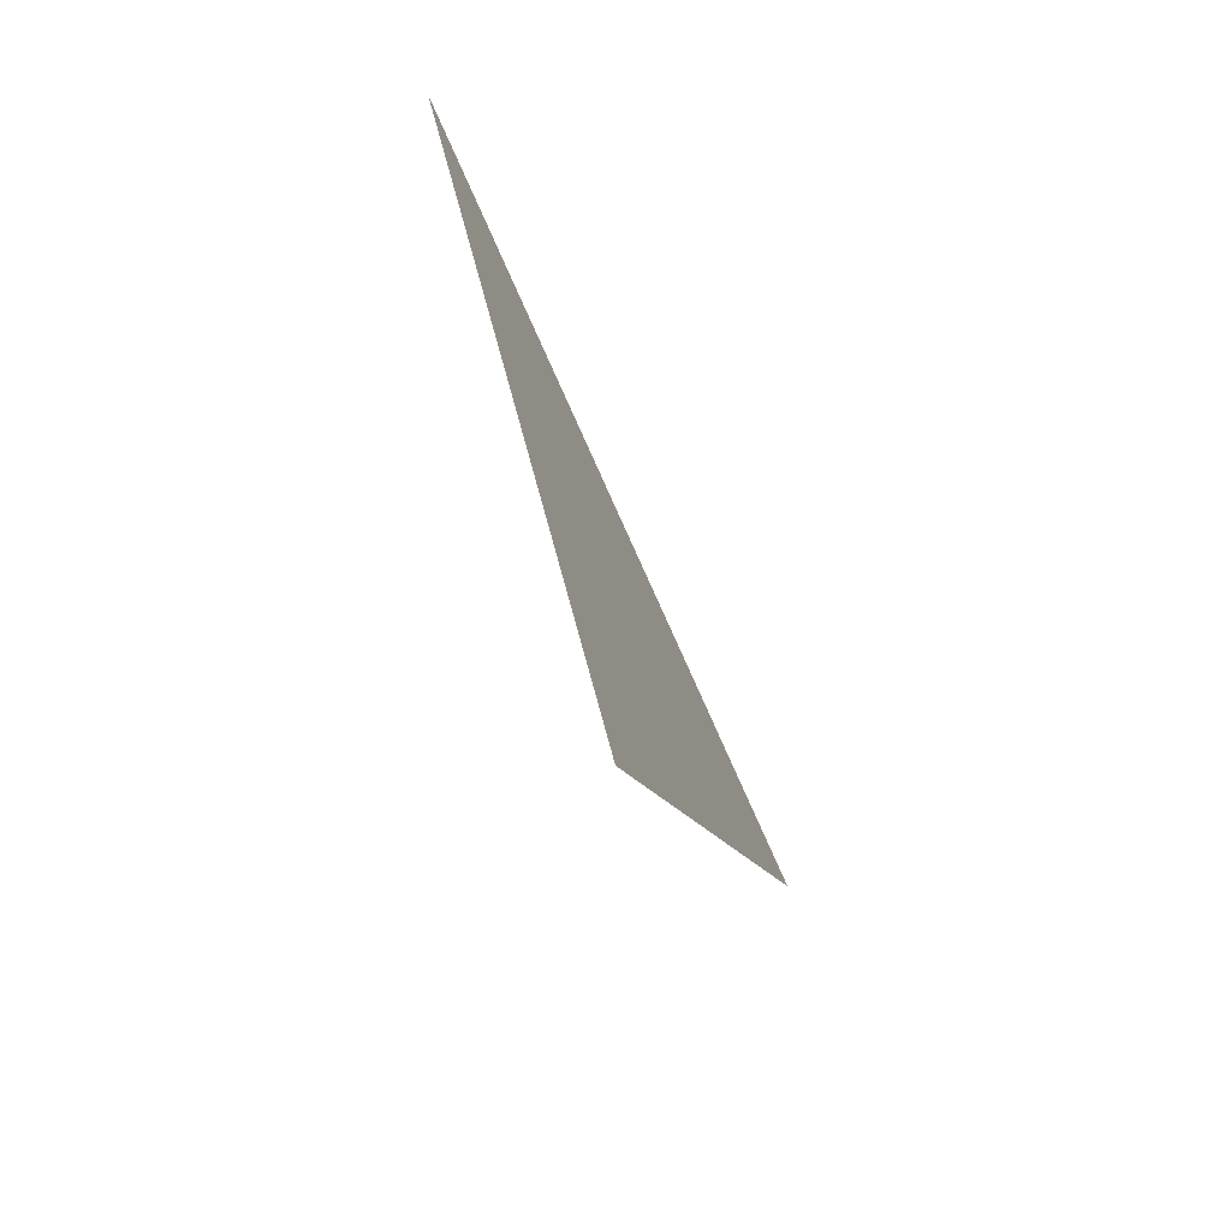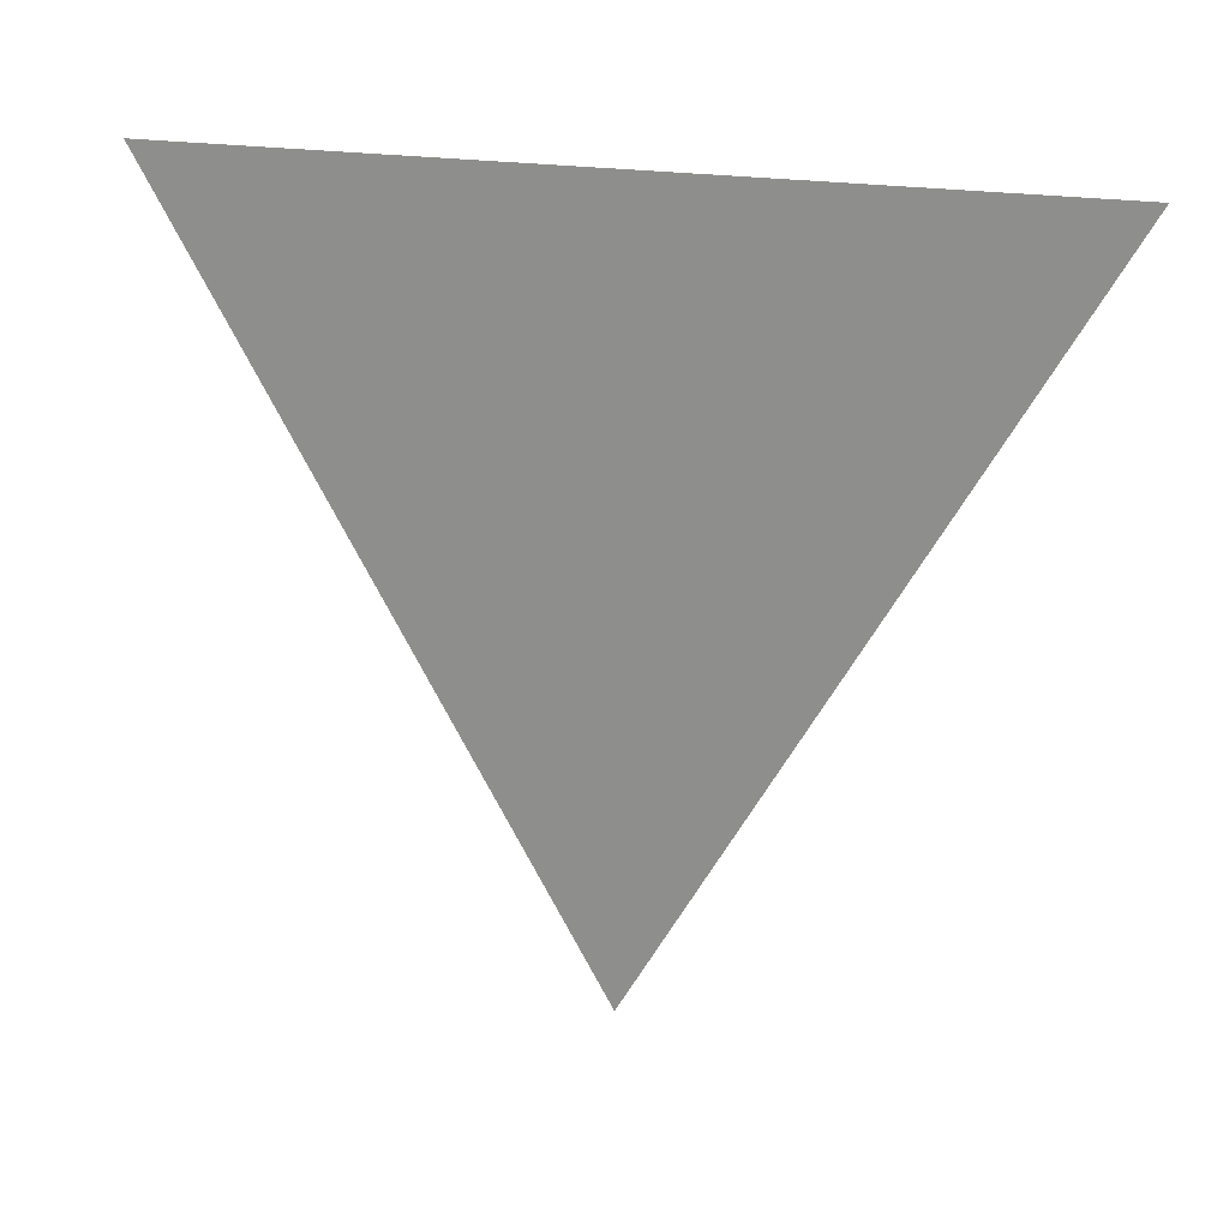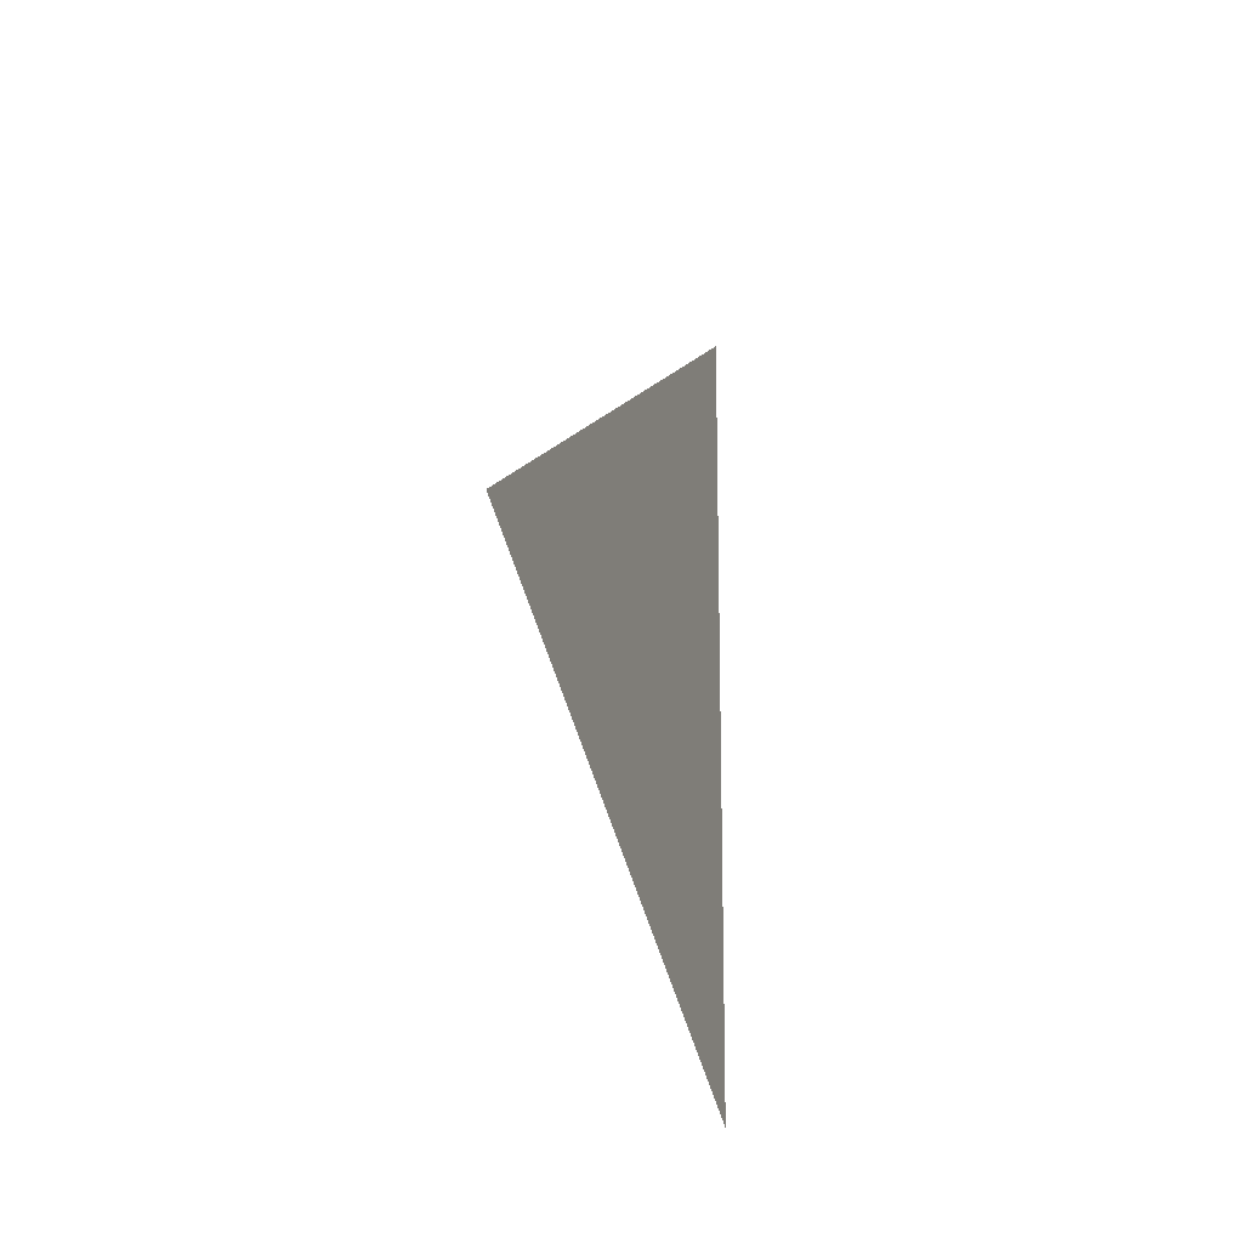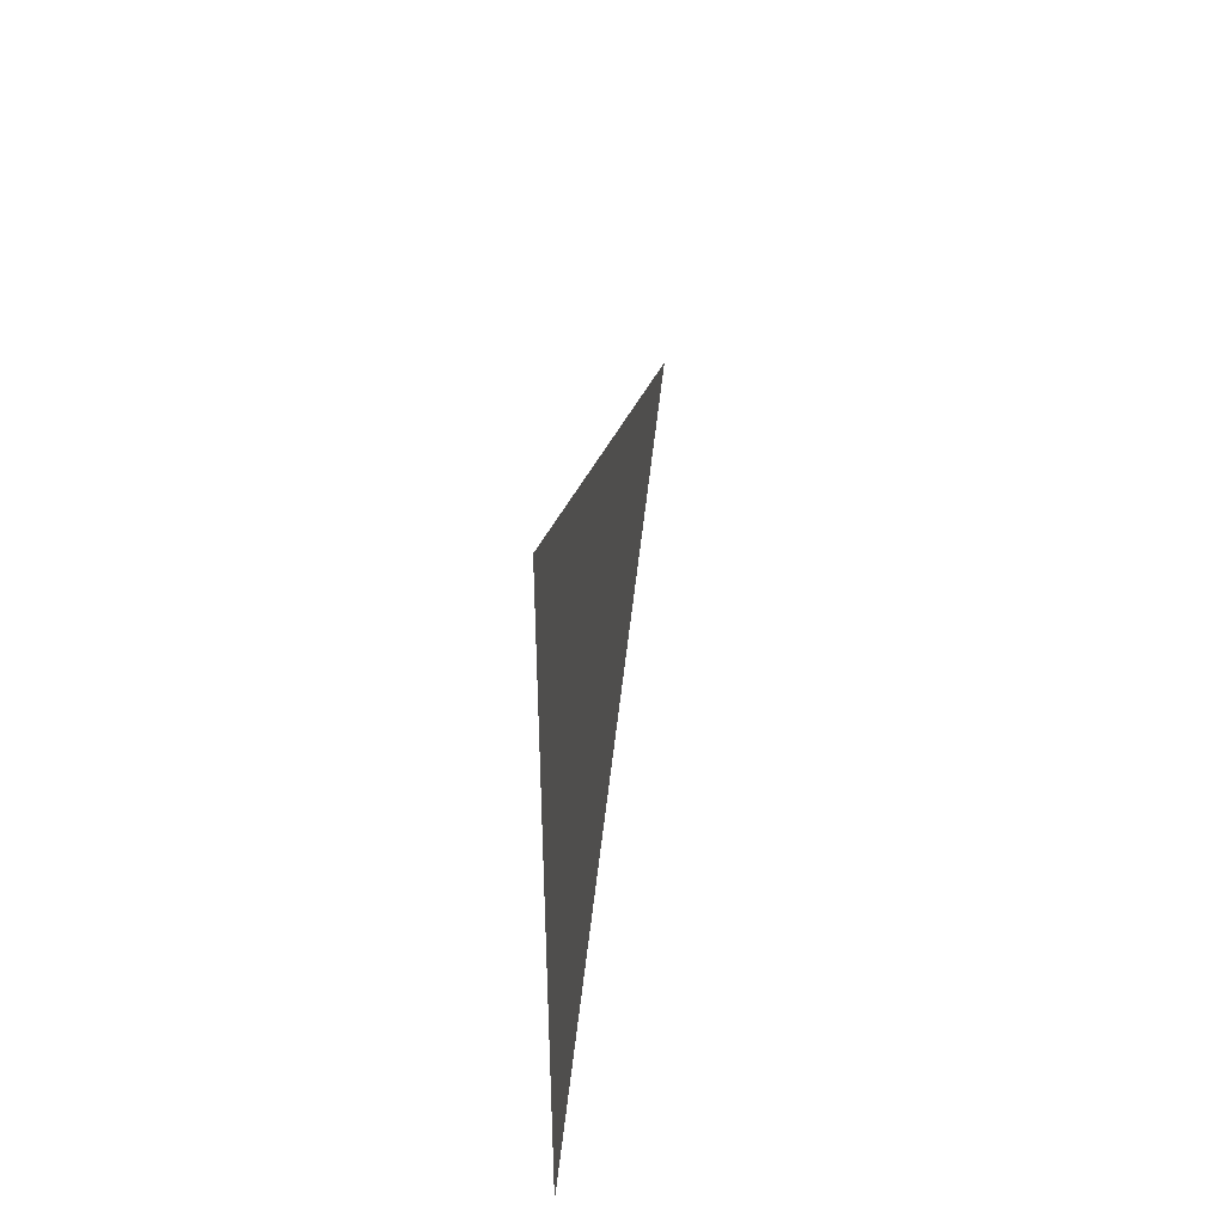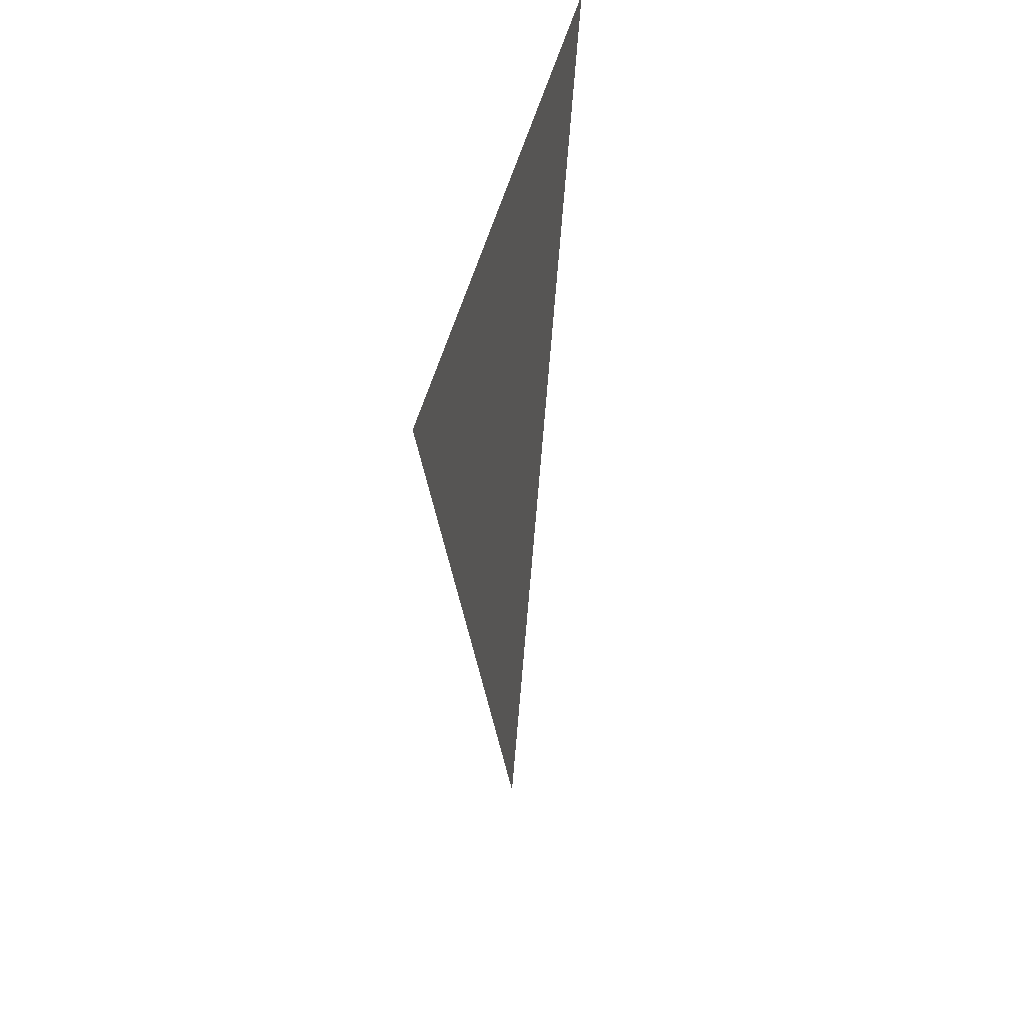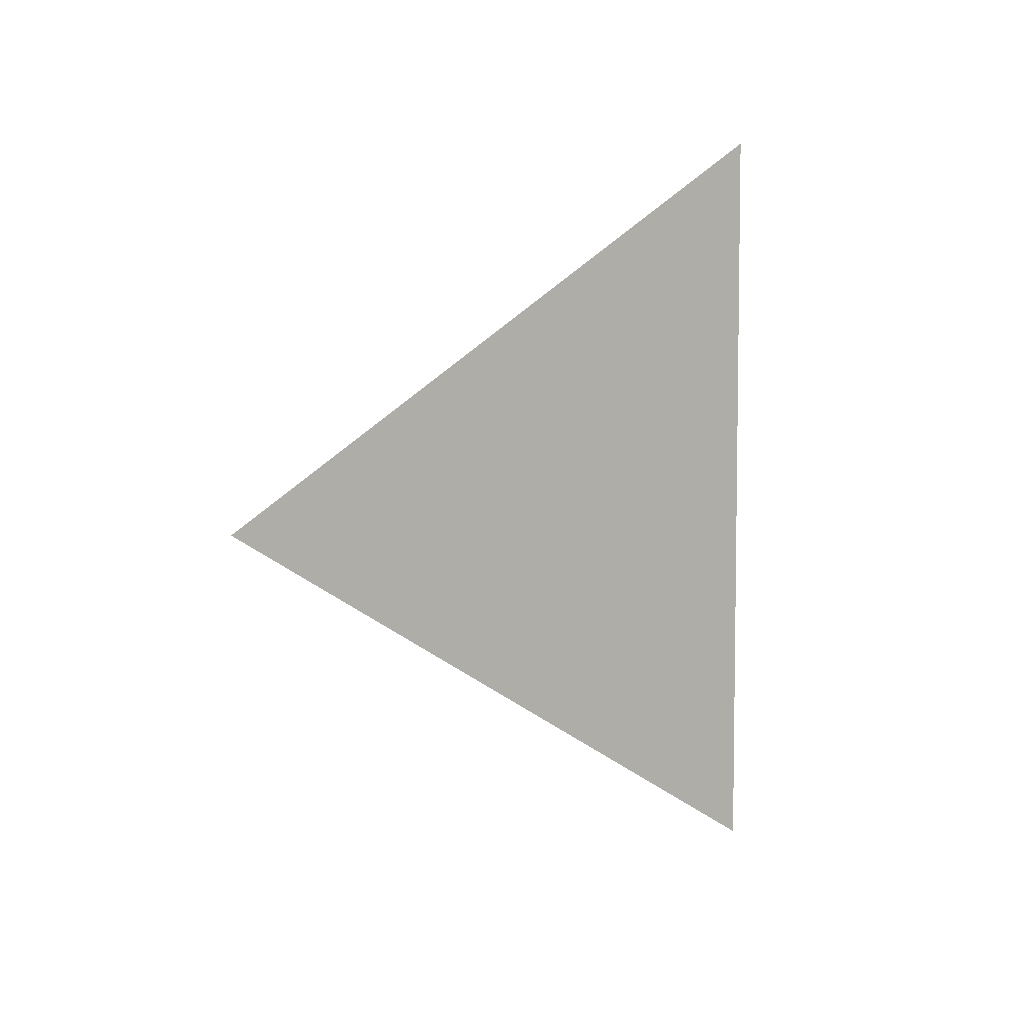
<metadata>
{"format":"obj","ext":"obj","renderer":"f3d","projection":"perspective","resolution":1024,"background":"white","views":[{"elev":-73.7,"azim":-156.2,"up":"+Y"},{"elev":20.2,"azim":-71.7,"up":"+Y"},{"elev":-16.8,"azim":16.5,"up":"+Z"},{"elev":45.3,"azim":-171.5,"up":"+Z"},{"elev":35.1,"azim":-170.1,"up":"+Y"},{"elev":5.5,"azim":48.8,"up":"+Z"}]}
</metadata>
<code>
v -1.006 -1.789 0.001549
v -1.006 -1.714 0.04485
v -1.006 -1.714 -0.04175
g group_64880984_140627912337888
f 1 2 3
f 1 2 3

</code>
